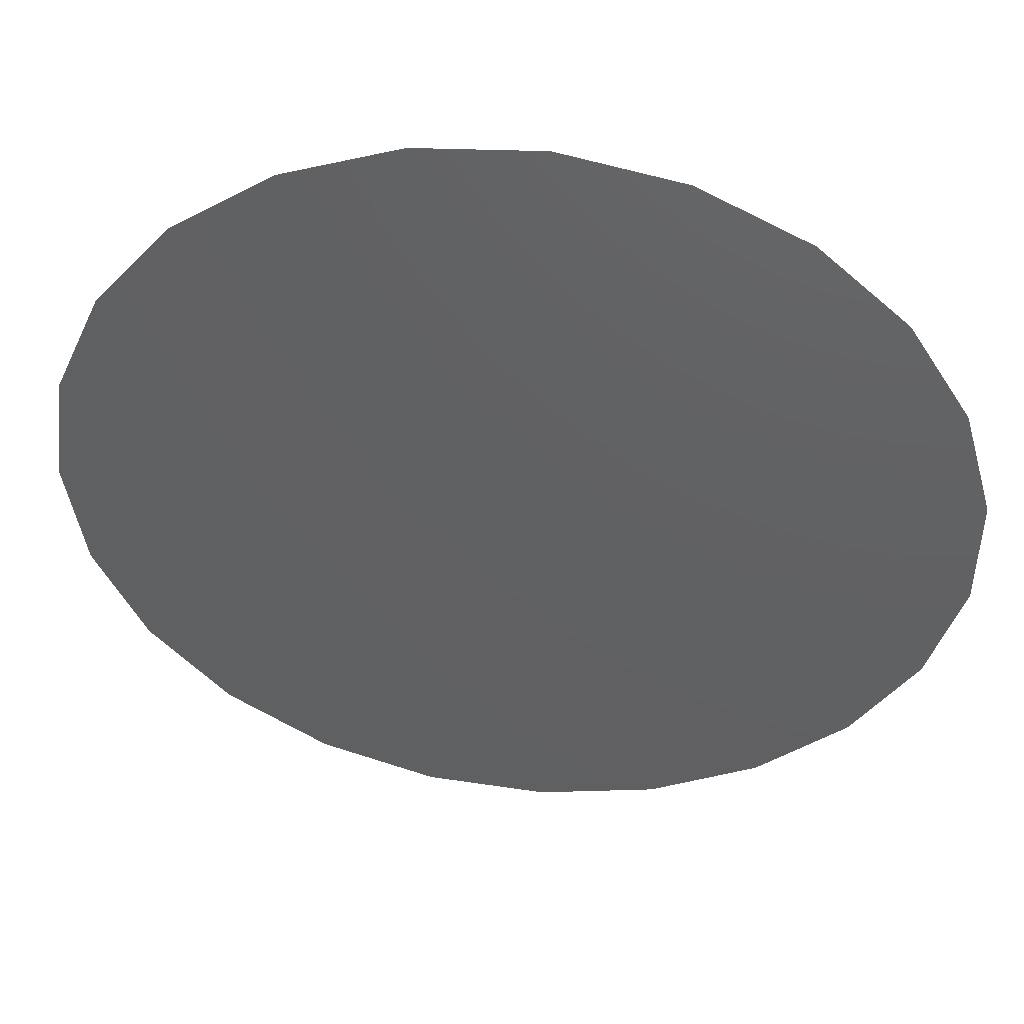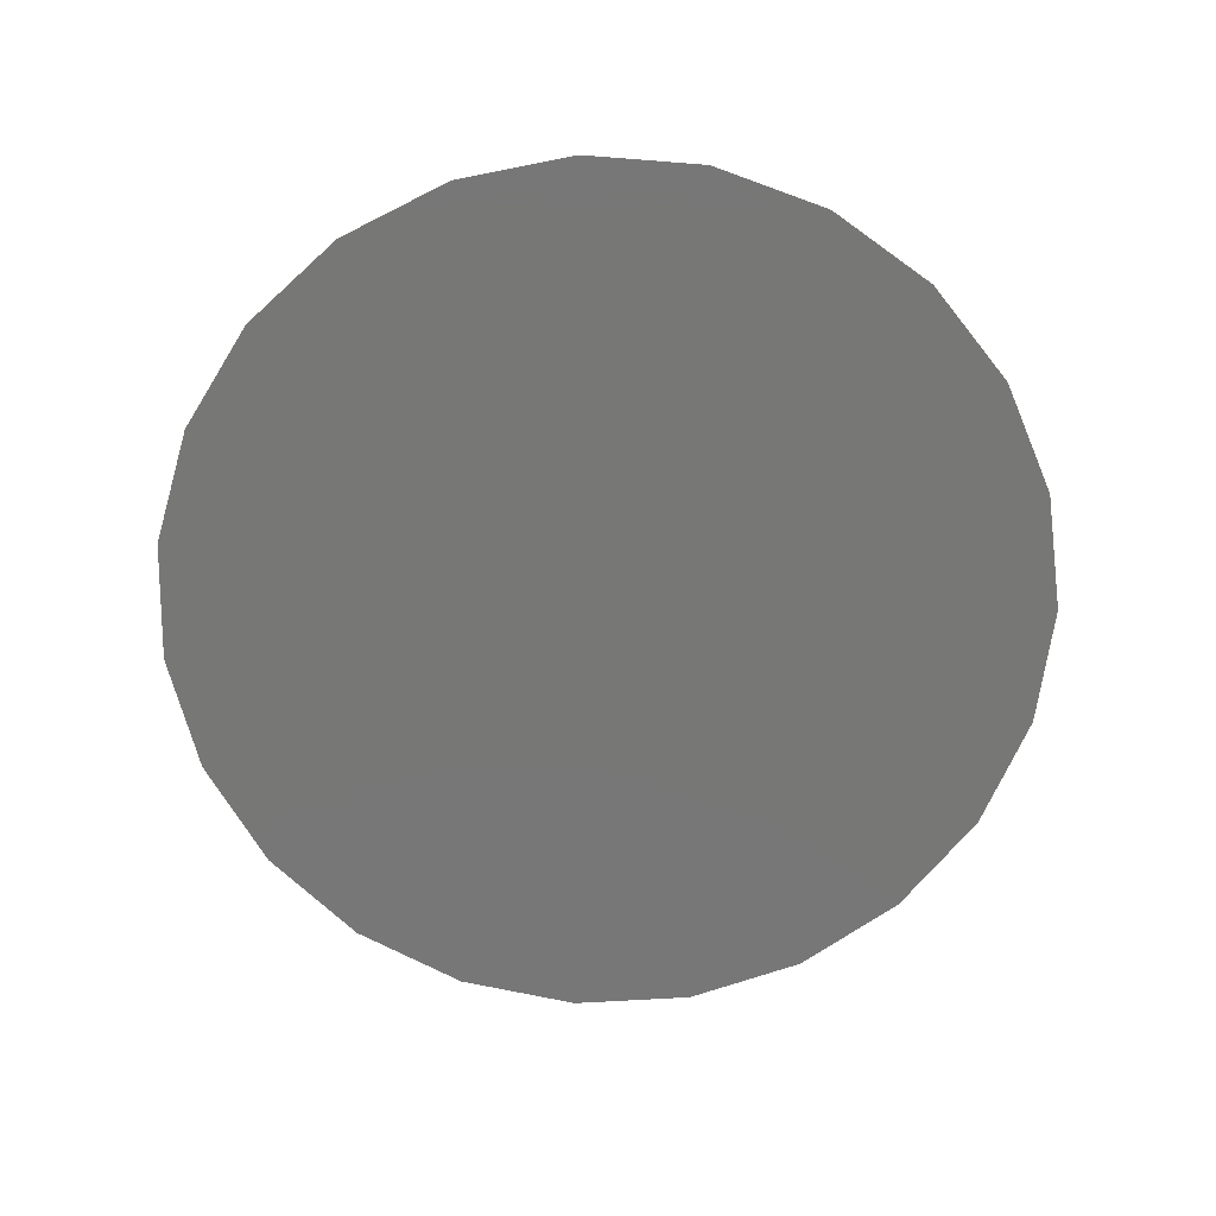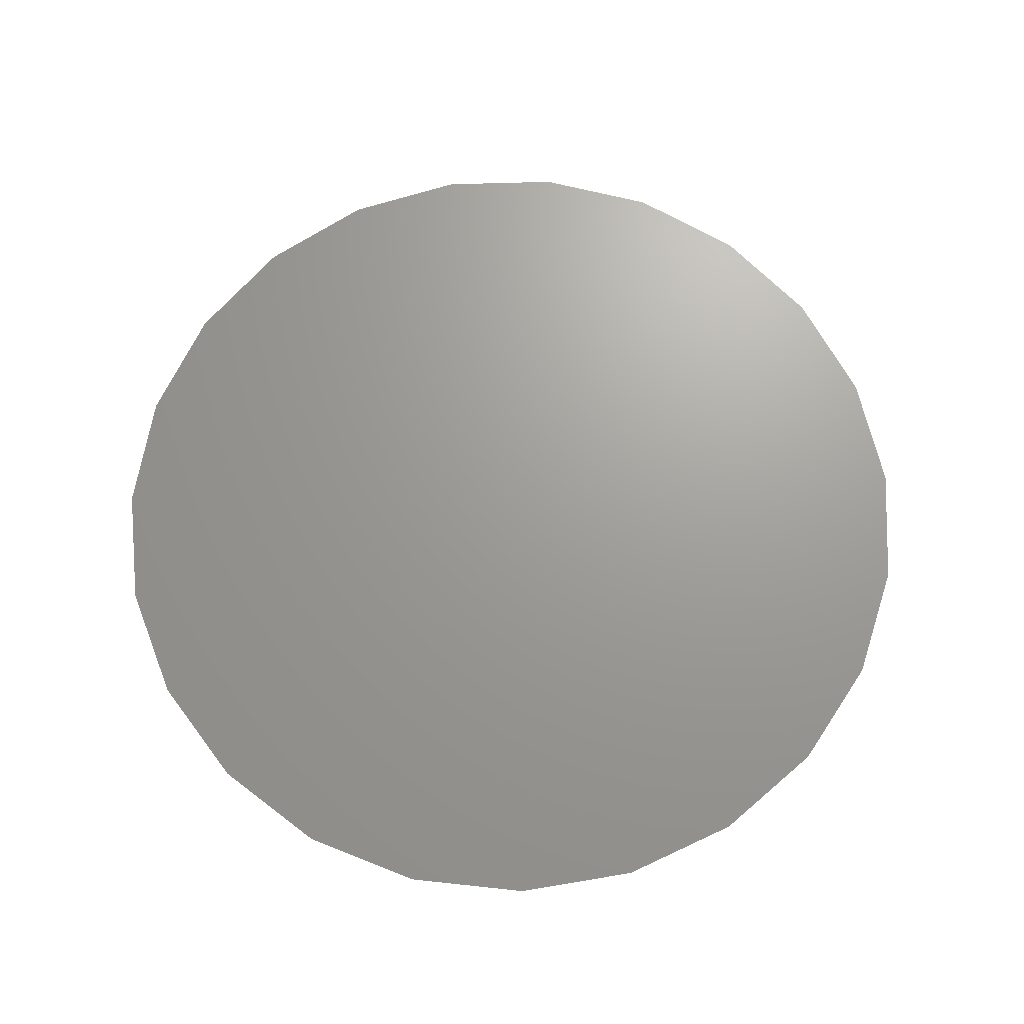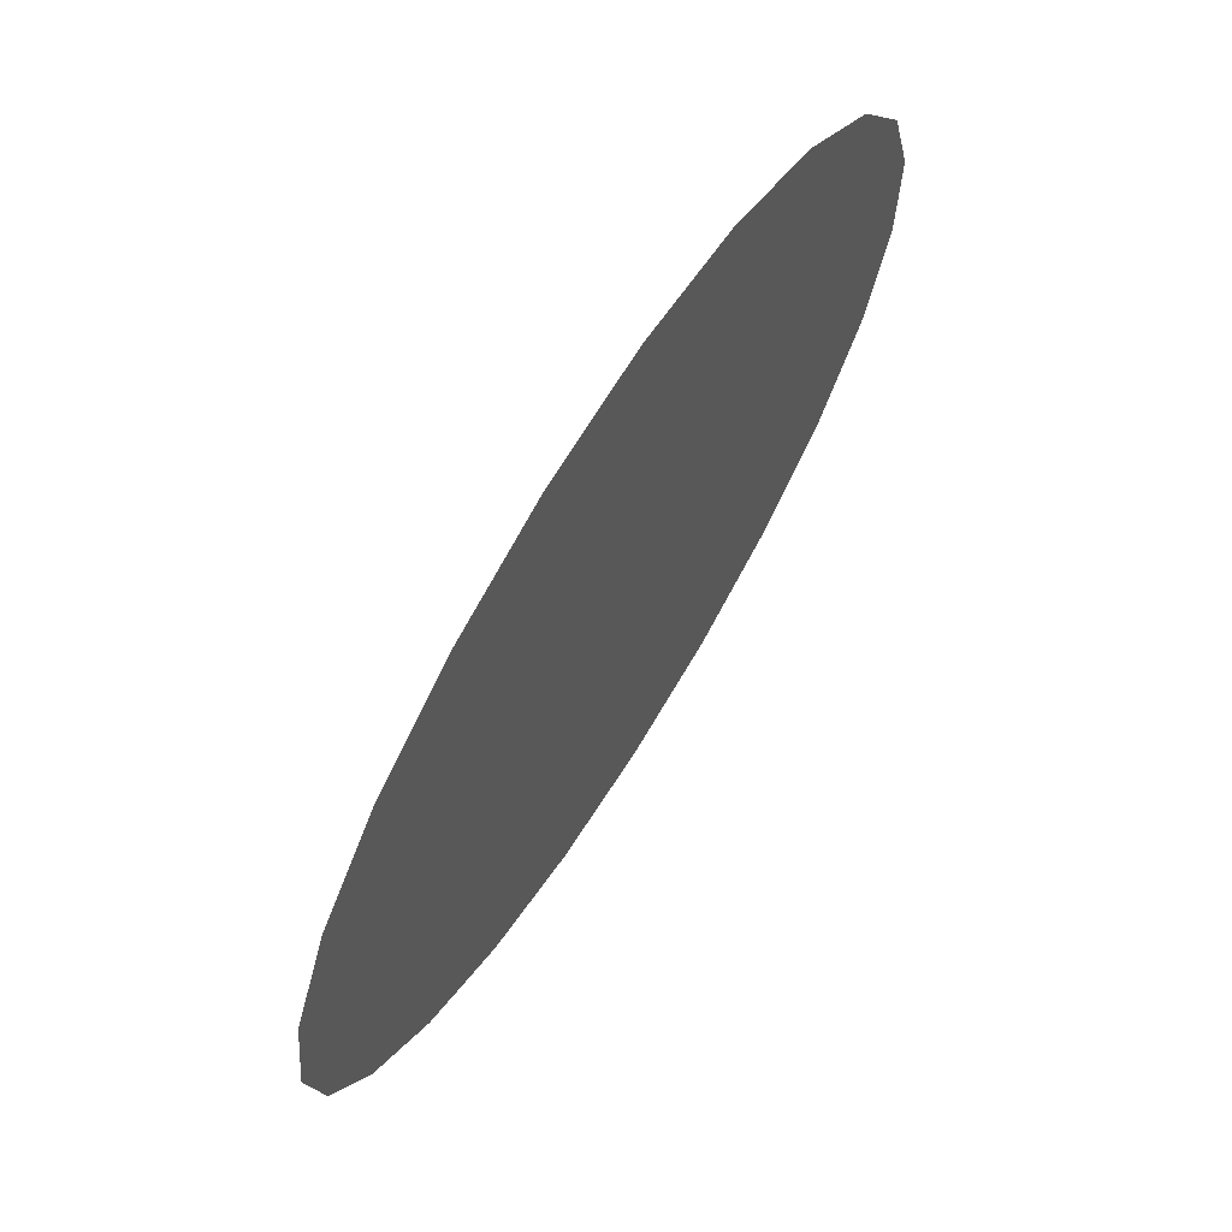
<metadata>
{"format":"stl","ext":"stl","renderer":"f3d","projection":"perspective","resolution":1024,"background":"white","views":[{"elev":47.3,"azim":-173.1,"up":"+Y"},{"elev":-69.9,"azim":-78.8,"up":"+Z"},{"elev":68.9,"azim":-5.6,"up":"+Z"},{"elev":69.7,"azim":122.3,"up":"+Y"}]}
</metadata>
<code>
# stl→obj: 69 verts, 113 faces
v 0.199 0.1894 0
v 0.2093 0.1766 0
v 0.2127 0.1916 0
v 0.1811 0.2074 0
v 0.1717 0.2146 0
v 0.1661 0.2 0
v 0.1795 0.1966 0
v 0.1946 0.1767 0
v 0.1613 0.2122 0
v 0.1505 0.1932 0
v 0.1505 0.2068 0
v 0.2126 0.2356 0
v 0.203 0.2403 0
v 0.1993 0.2276 0
v 0.1838 0.2331 0
v 0.1839 0.2201 0
v 0.2225 0.1819 0
v 0.1942 0.2381 0
v 0.2124 0.2249 0
v 0.1612 0.2316 0
v 0.1727 0.2263 0
v 0.1712 0.2408 0
v 0.1812 0.1744 0
v 0.1919 0.1632 0
v 0.1626 0.1877 0
v 0.1743 0.1874 0
v 0.221 0.2181 0
v 0.2224 0.2309 0
v 0.1833 0.2471 0
v 0.1966 0.2499 0
v 0.25 0.2 0
v 0.2377 0.1965 0
v 0.2481 0.1865 0
v 0.2346 0.185 0
v 0.2311 0.226 0
v 0.2253 0.1948 0
v 0.2162 0.2048 0
v 0.2032 0.2023 0
v 0.1898 0.1998 0
v 0.1861 0.1873 0
v 0.1941 0.2124 0
v 0.1541 0.2199 0
v 0.2341 0.1635 0
v 0.2218 0.1692 0
v 0.223 0.1556 0
v 0.1966 0.1501 0
v 0.1833 0.1529 0
v 0.2427 0.174 0
v 0.1612 0.1684 0
v 0.1676 0.1792 0
v 0.1541 0.1801 0
v 0.2102 0.249 0
v 0.223 0.2444 0
v 0.2427 0.226 0
v 0.2348 0.2156 0
v 0.2481 0.2135 0
v 0.2075 0.2147 0
v 0.181 0.1633 0
v 0.2113 0.1631 0
v 0.2102 0.151 0
v 0.2283 0.2061 0
v 0.2018 0.1679 0
v 0.1719 0.1695 0
v 0.2341 0.2365 0
v 0.2311 0.1746 0
v 0.2403 0.2066 0
v 0.1642 0.2209 0
v 0.2024 0.1588 0
v 0.1712 0.1592 0
f 1 2 3
f 4 5 6
f 4 6 7
f 1 8 2
f 6 5 9
f 10 6 11
f 12 13 14
f 15 16 14
f 3 2 17
f 14 18 15
f 14 19 12
f 11 6 9
f 20 21 22
f 22 21 15
f 8 23 24
f 25 26 6
f 14 13 18
f 25 6 10
f 27 28 19
f 15 18 29
f 29 18 30
f 31 32 33
f 33 32 34
f 6 26 7
f 35 28 27
f 34 36 17
f 36 3 17
f 36 37 3
f 37 38 3
f 38 1 3
f 38 39 1
f 39 40 1
f 38 41 39
f 40 8 1
f 39 7 40
f 40 23 8
f 11 9 42
f 43 44 45
f 46 24 47
f 33 34 48
f 49 50 51
f 22 15 29
f 52 12 53
f 54 55 56
f 41 4 39
f 39 4 7
f 37 57 38
f 57 14 41
f 37 27 57
f 38 57 41
f 23 26 50
f 23 58 24
f 17 2 44
f 44 59 45
f 45 59 60
f 27 61 55
f 14 16 41
f 8 62 2
f 37 61 27
f 50 63 23
f 57 19 14
f 40 26 23
f 21 5 16
f 15 21 16
f 34 32 36
f 50 26 25
f 41 16 4
f 54 35 55
f 64 35 54
f 55 35 27
f 16 5 4
f 34 17 65
f 2 59 44
f 32 61 36
f 65 17 44
f 32 66 61
f 36 61 37
f 24 62 8
f 48 65 43
f 51 25 10
f 34 65 48
f 50 25 51
f 43 65 44
f 19 28 12
f 24 58 47
f 53 28 64
f 49 63 50
f 56 66 31
f 30 13 52
f 42 67 20
f 46 68 24
f 27 19 57
f 47 58 69
f 12 28 53
f 69 63 49
f 60 68 46
f 55 66 56
f 52 13 12
f 7 26 40
f 9 67 42
f 20 67 21
f 61 66 55
f 18 13 30
f 31 66 32
f 2 62 59
f 64 28 35
f 59 68 60
f 58 63 69
f 23 63 58
f 24 68 62
f 62 68 59
f 5 67 9
f 21 67 5

</code>
